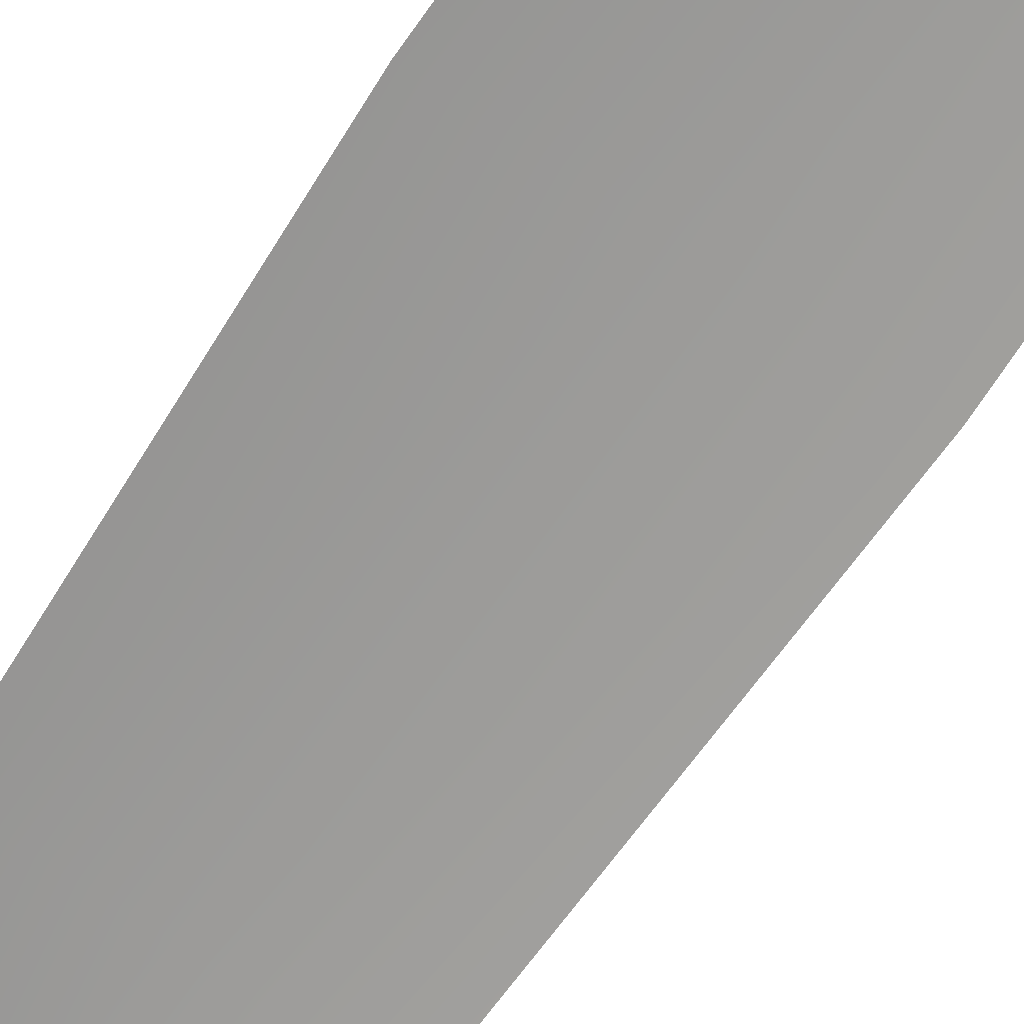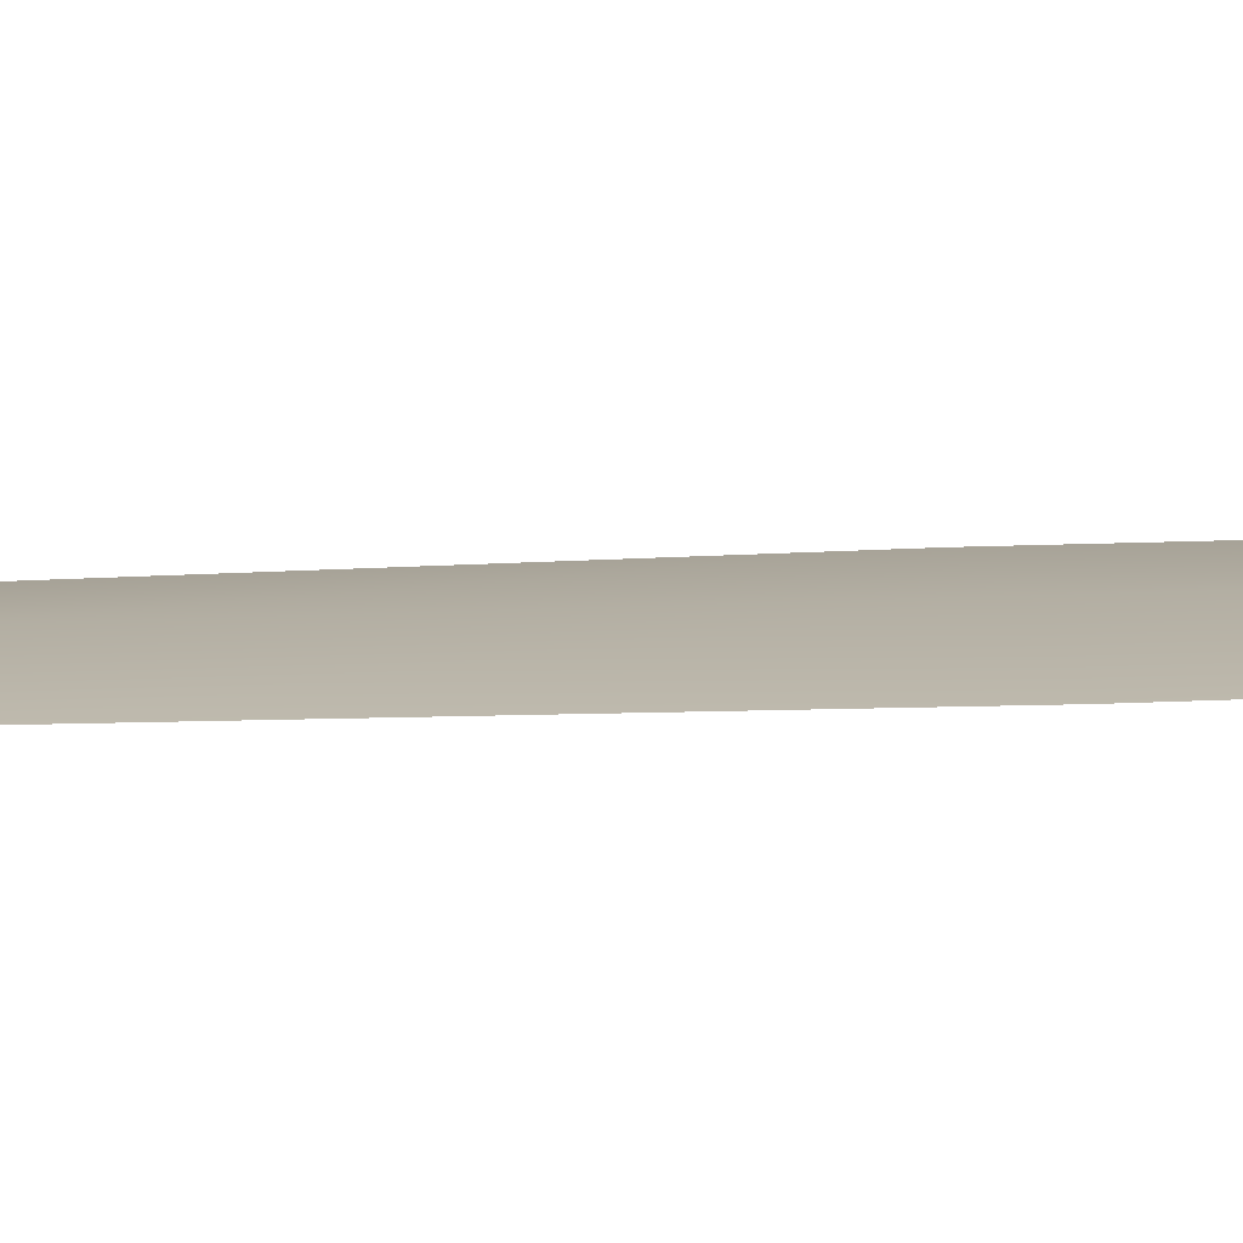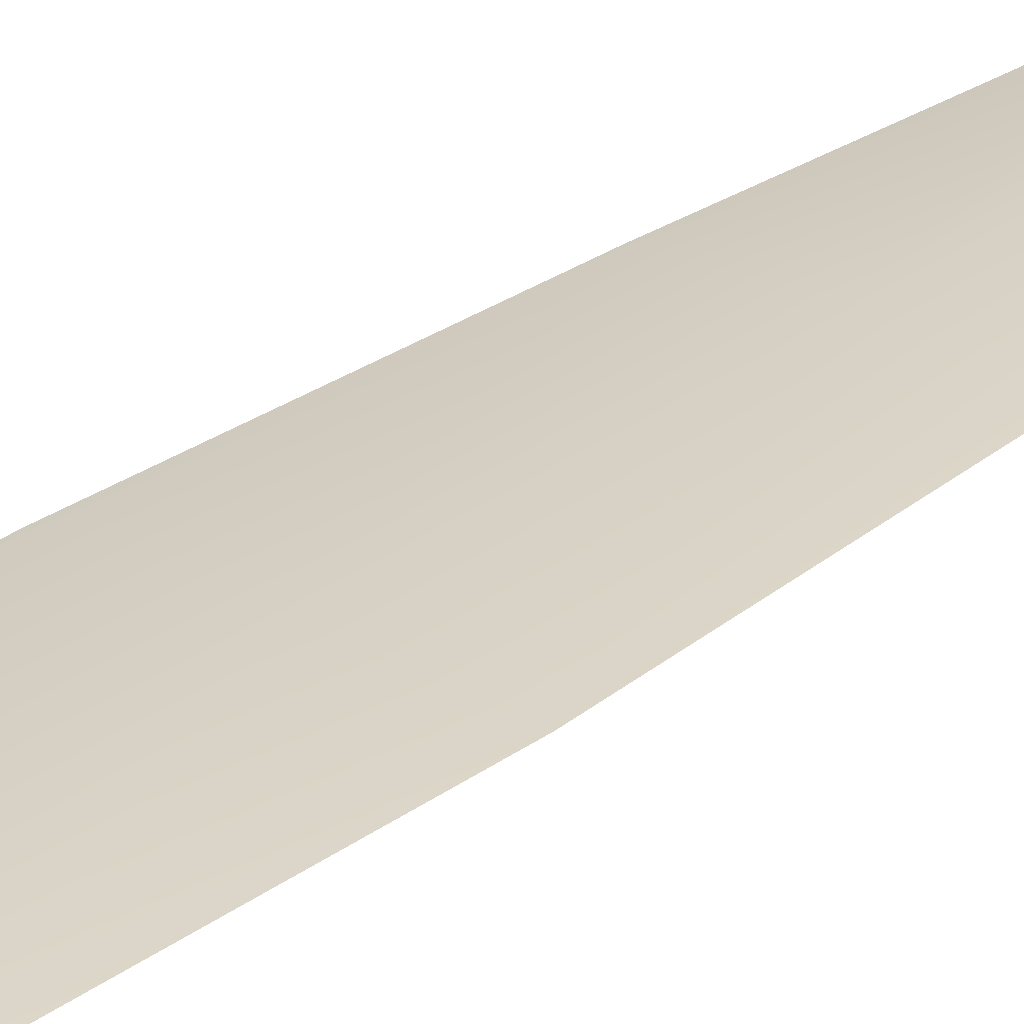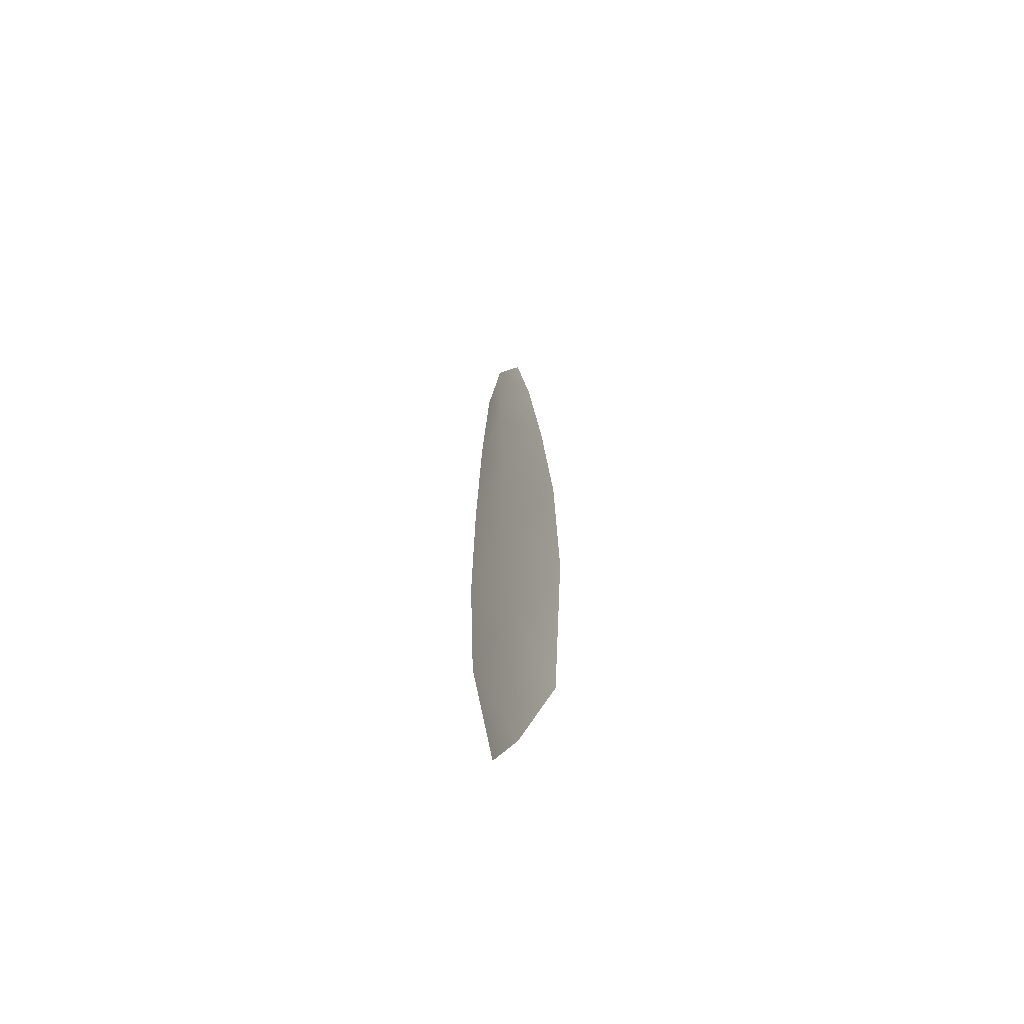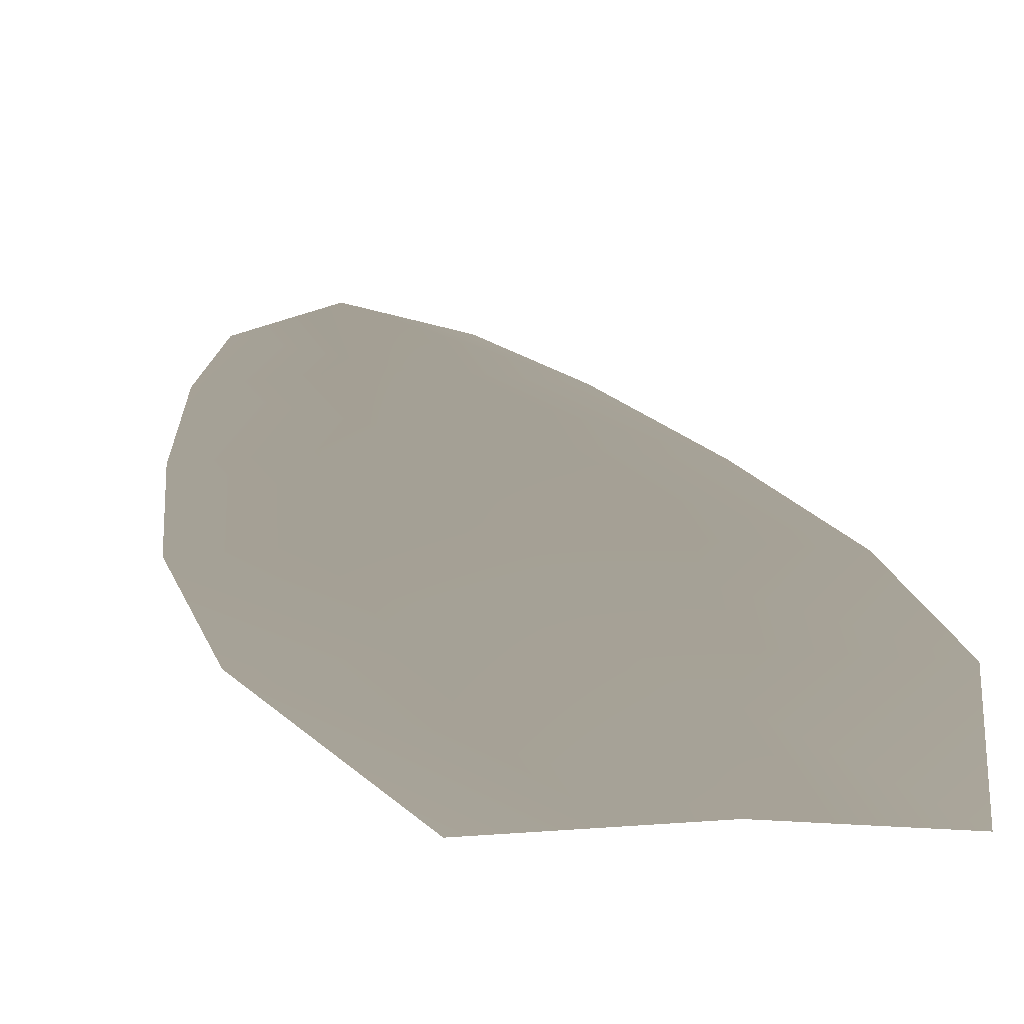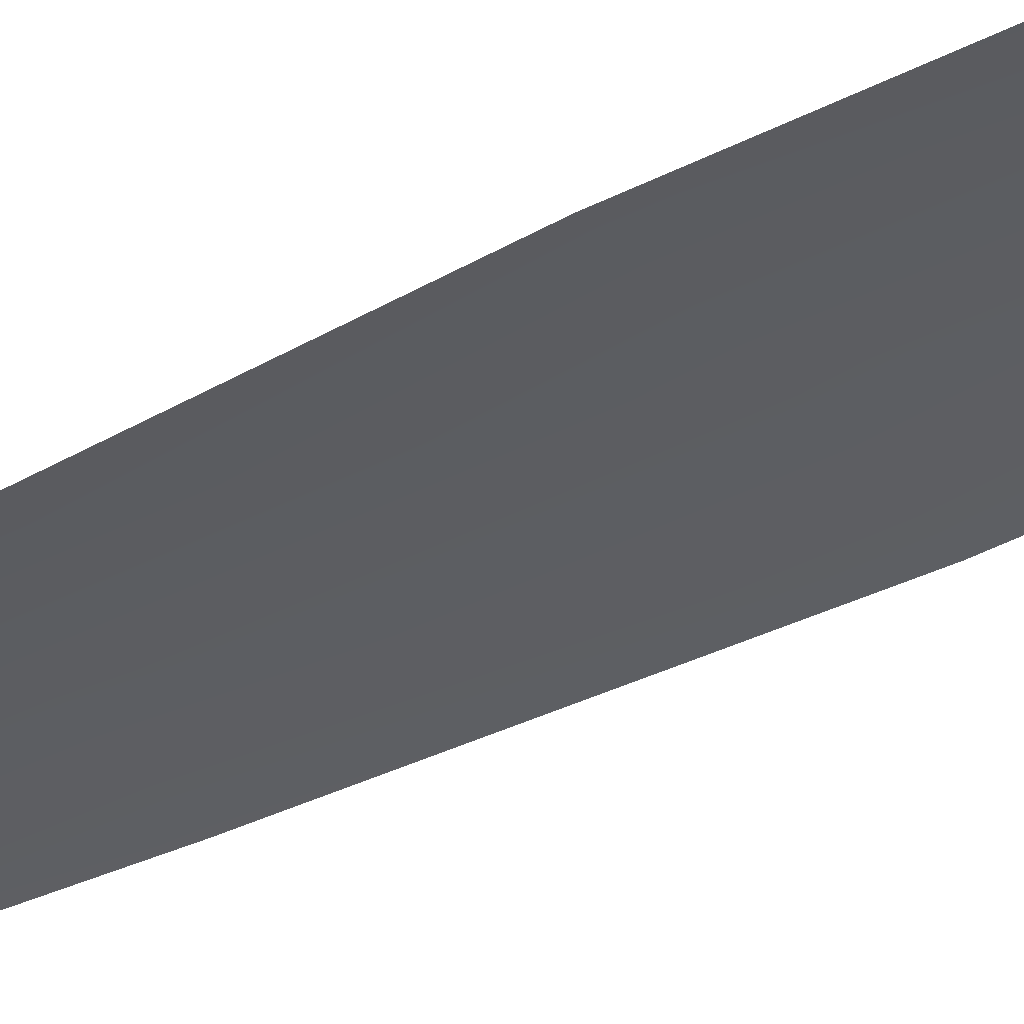
<metadata>
{"format":"obj","ext":"obj","renderer":"f3d","projection":"perspective","resolution":1024,"background":"white","views":[{"elev":-69.5,"azim":-31.9,"up":"+Z"},{"elev":11.0,"azim":-96.2,"up":"+Z"},{"elev":26.5,"azim":41.3,"up":"+Z"},{"elev":-66.2,"azim":52.5,"up":"+Y"},{"elev":5.9,"azim":-2.6,"up":"+Z"},{"elev":-36.8,"azim":-52.9,"up":"+Z"}]}
</metadata>
<code>
o feather_flight_primary_010
v 0.08583 0.1029 0.02258
v 0.08283 0.1028 0.02258
v 0.088 0.05842 0.02247
v 0.08376 0.05827 0.02247
v 0.08425 0.105 0.02281
v 0.08594 0.05665 0.02282
v 0.08689 0.09591 0.02258
v 0.0879 0.08677 0.02258
v 0.08866 0.07762 0.02258
v 0.08886 0.06846 0.02258
v 0.08221 0.06822 0.02258
v 0.08177 0.07738 0.02258
v 0.08189 0.08656 0.02258
v 0.08226 0.09575 0.02258
v 0.08457 0.09583 0.02281
v 0.08489 0.08667 0.02281
v 0.08521 0.07751 0.02282
v 0.08553 0.06834 0.02282
f 18 10 3 6
f 11 18 6 4
f 5 1 7 15
f 15 7 8 16
f 16 8 9 17
f 17 9 10 18
f 2 5 15 14
f 14 15 16 13
f 13 16 17 12
f 12 17 18 11

</code>
